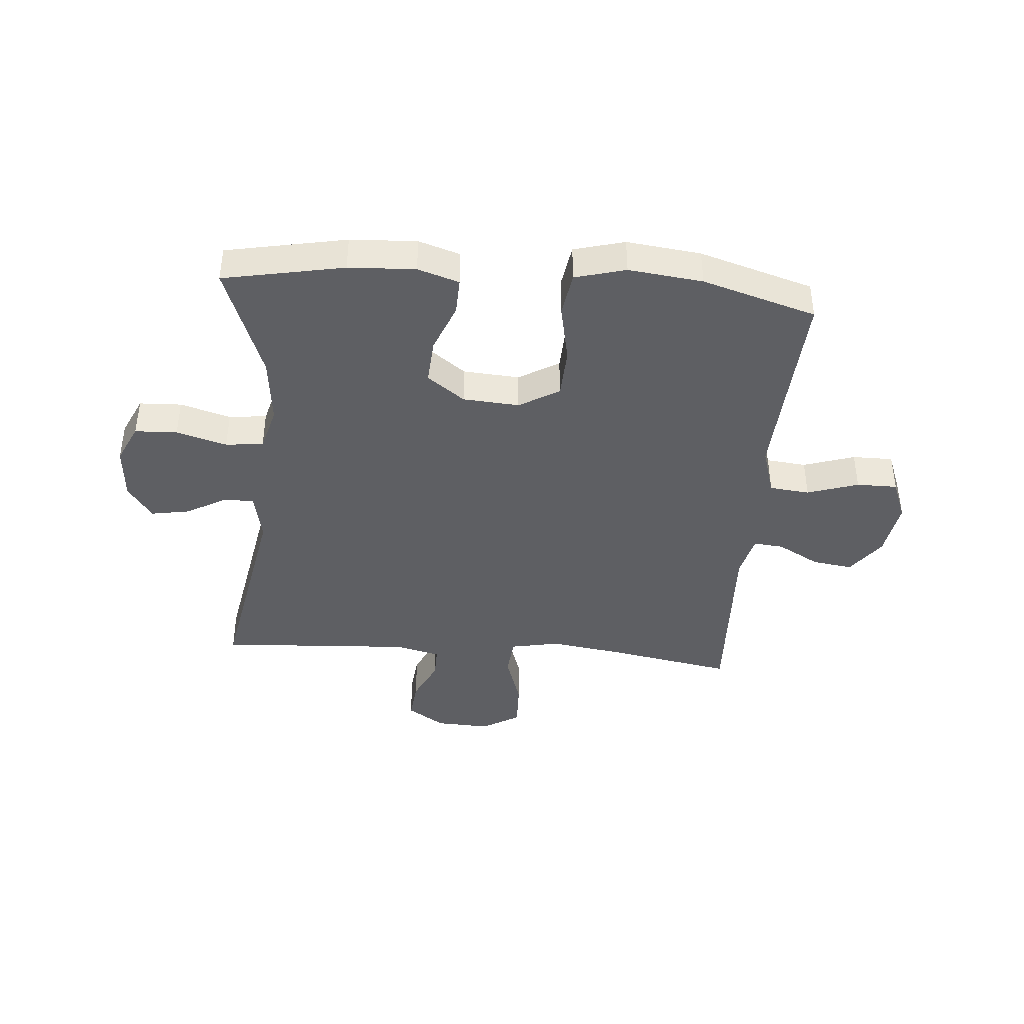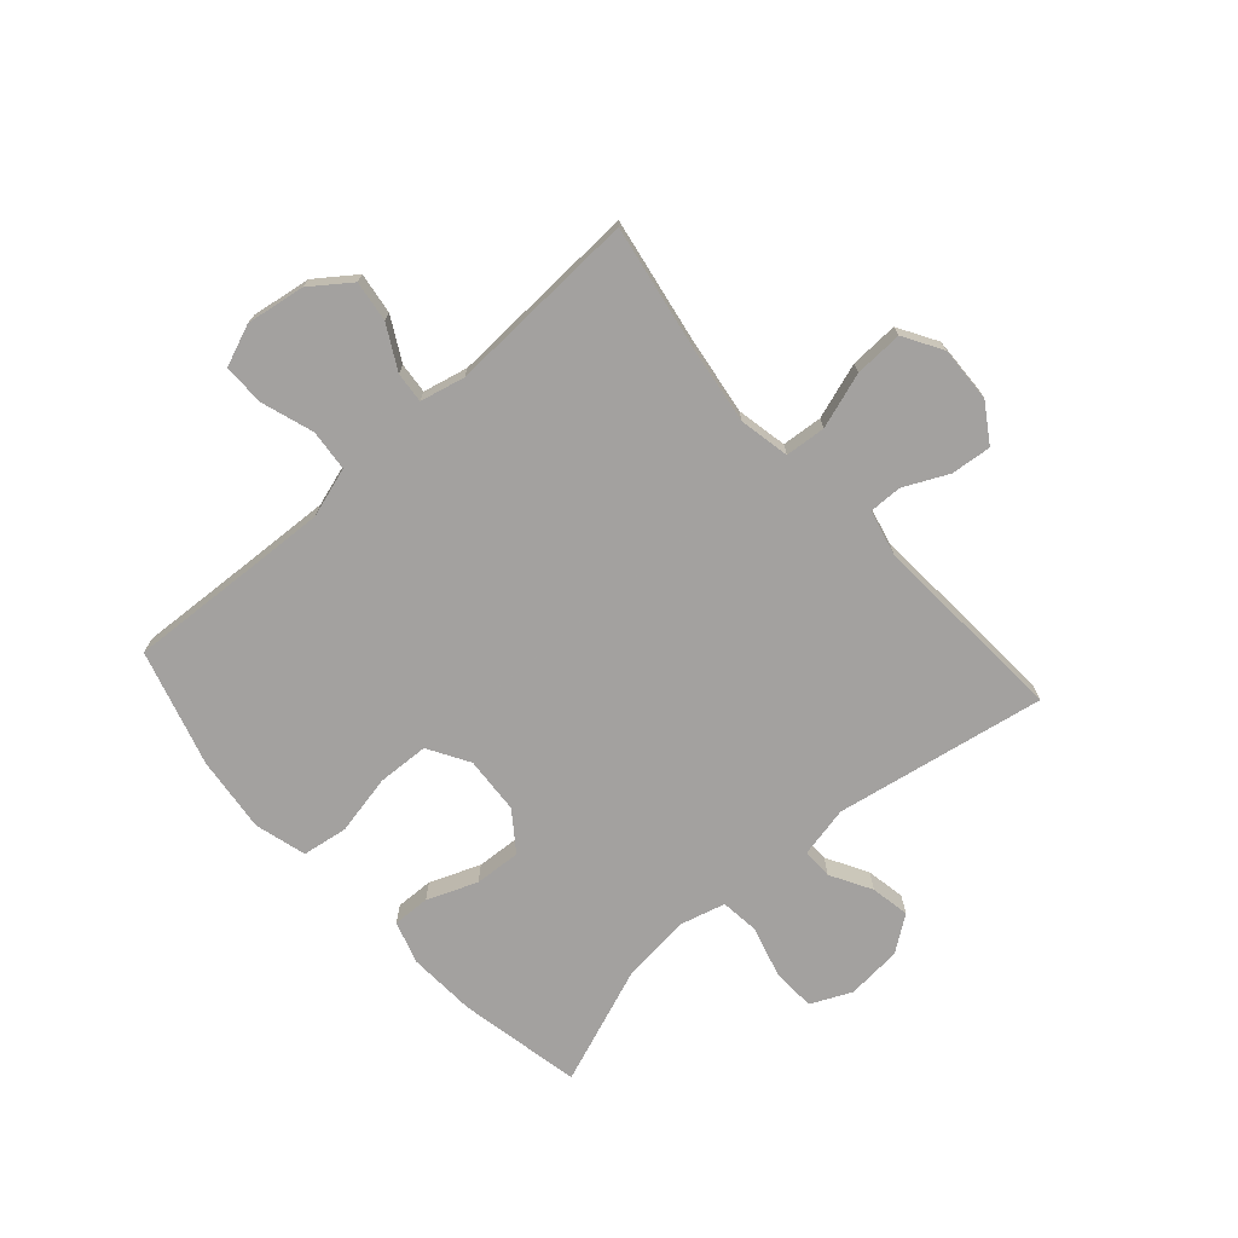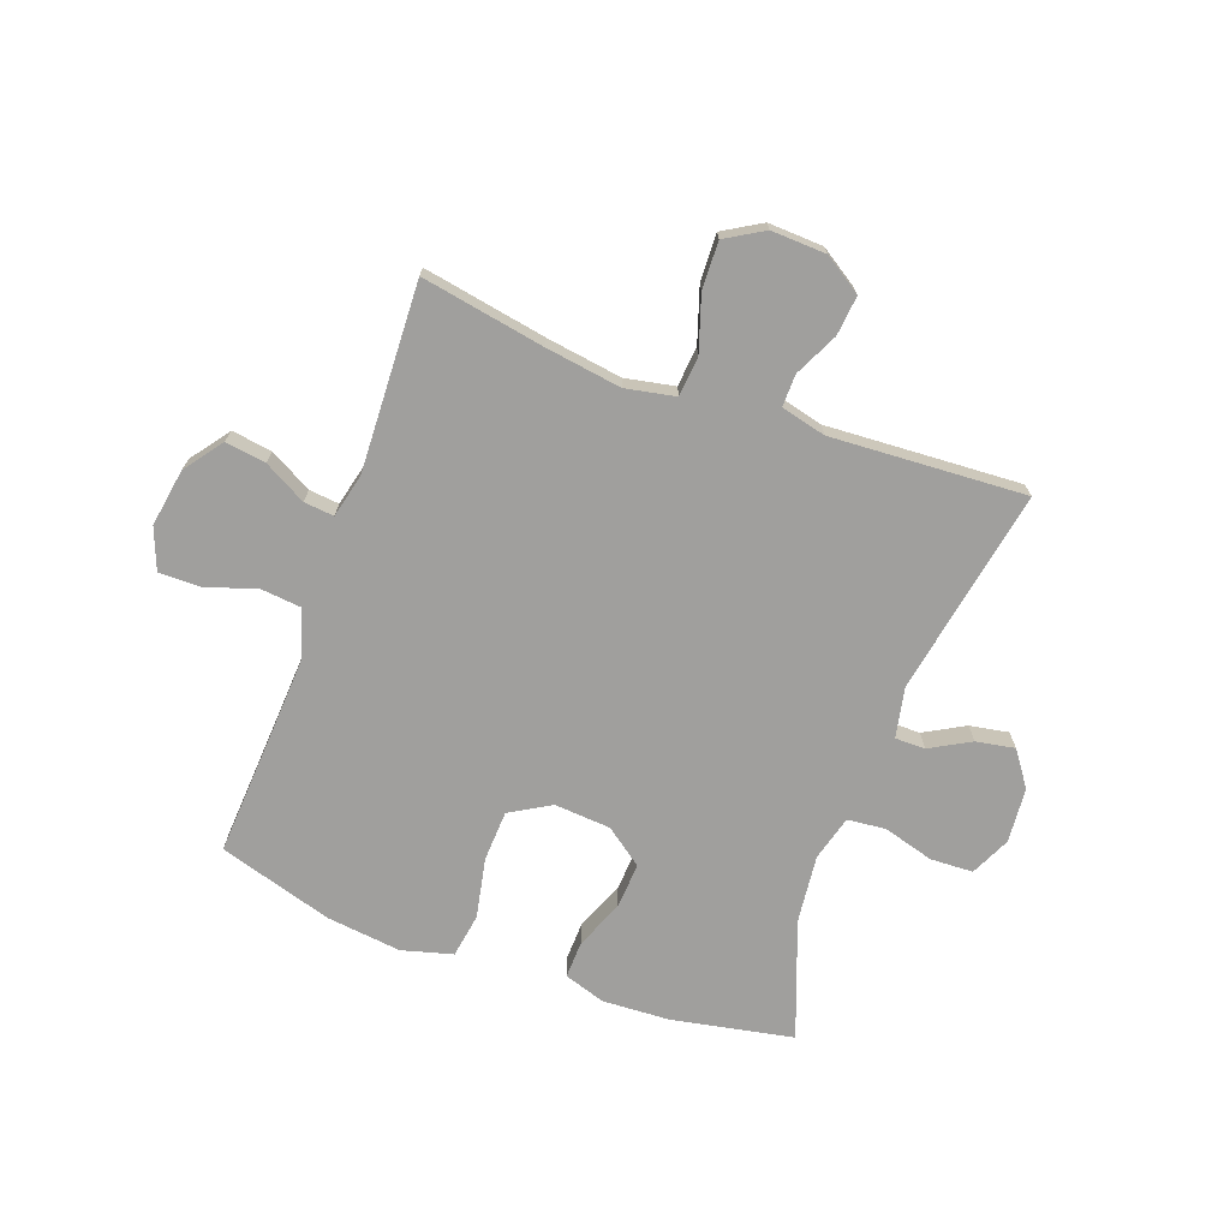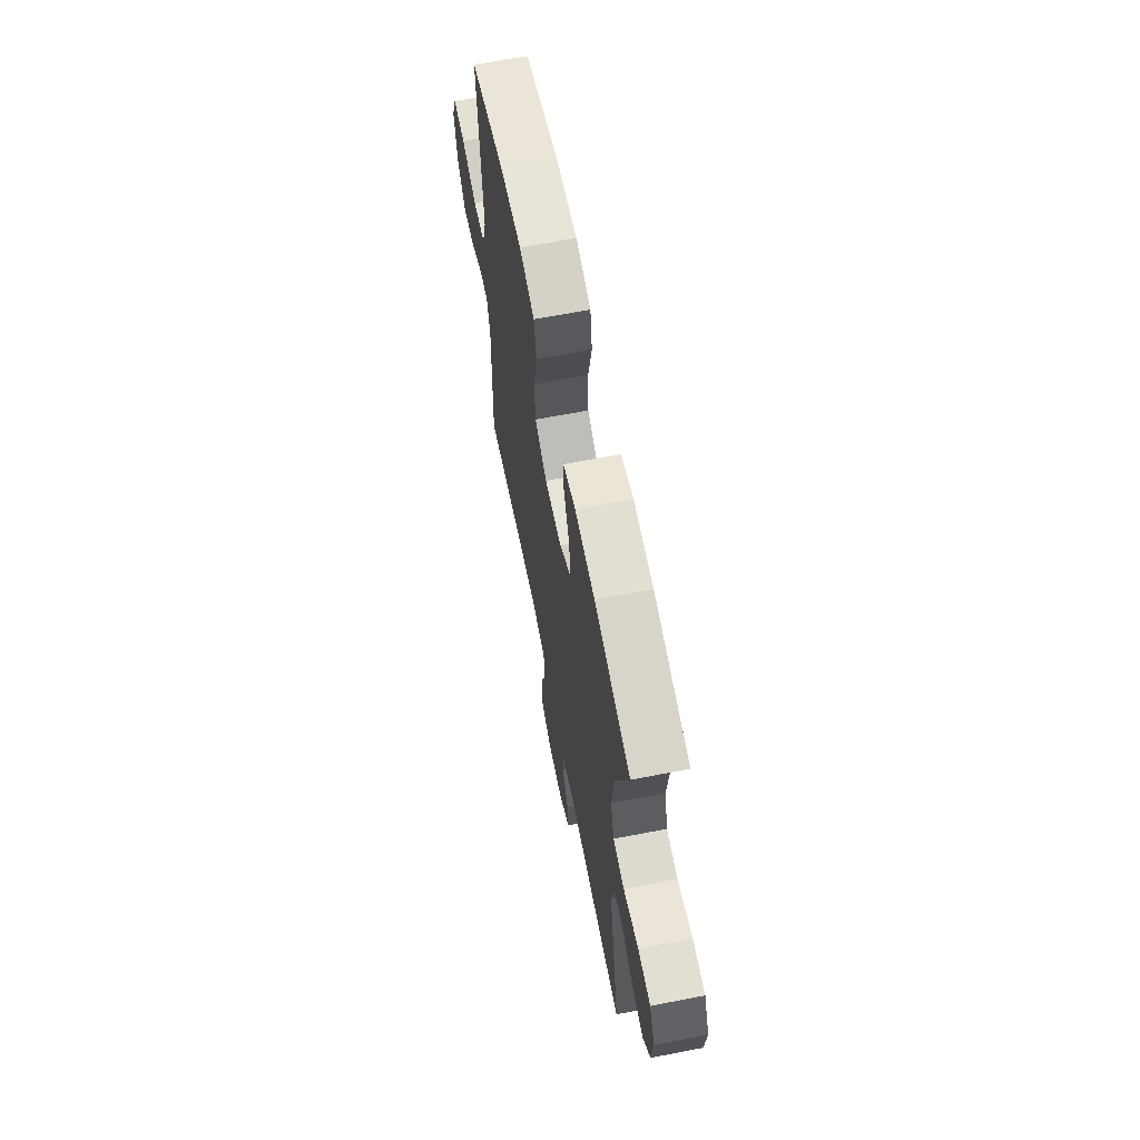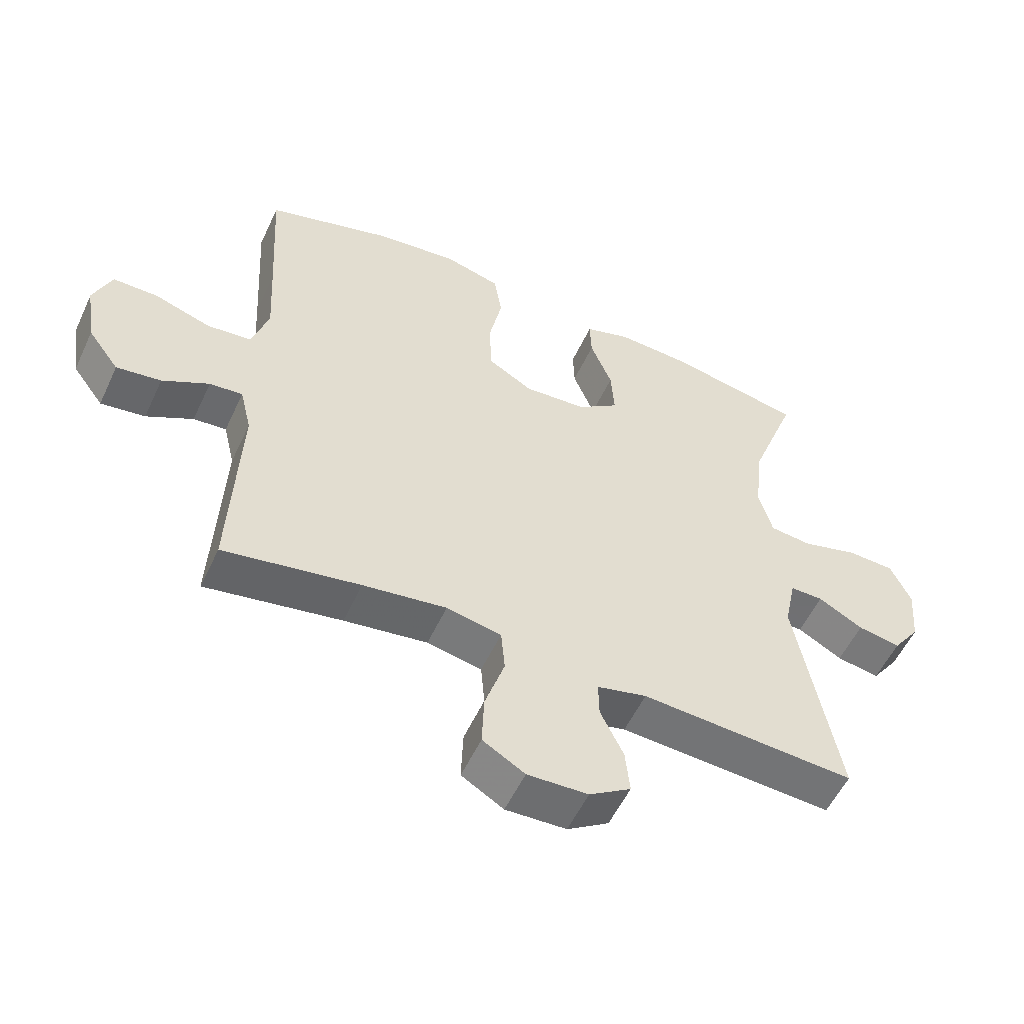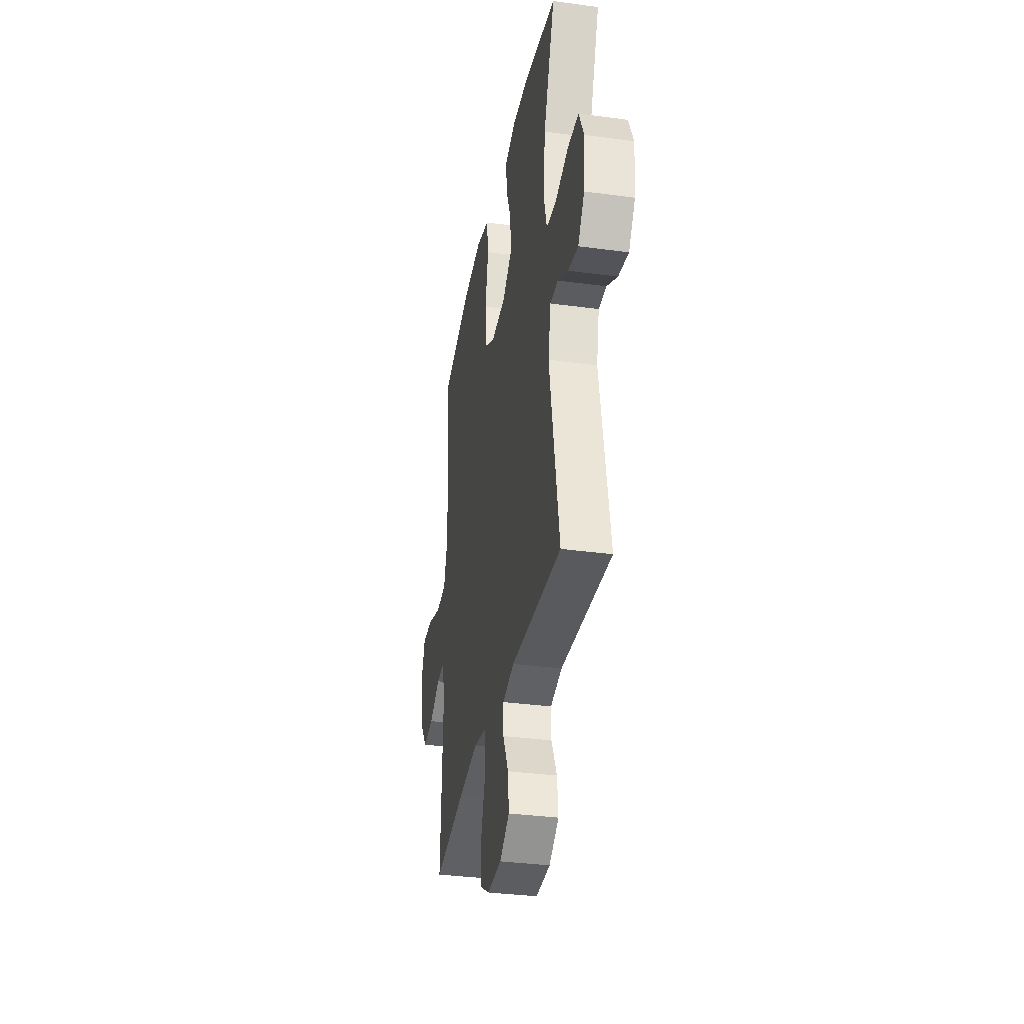
<metadata>
{"format":"obj","ext":"obj","renderer":"f3d","projection":"perspective","resolution":1024,"background":"white","views":[{"elev":-41.3,"azim":-4.7,"up":"+Y"},{"elev":-72.3,"azim":131.8,"up":"+Y"},{"elev":-71.4,"azim":159.9,"up":"+Y"},{"elev":65.3,"azim":-101.1,"up":"+Z"},{"elev":-55.0,"azim":155.2,"up":"+Z"},{"elev":-33.8,"azim":-100.5,"up":"+Z"}]}
</metadata>
<code>
v -0.5 0.07 0.5
v -0.29 0.07 0.541
v -0.174 0.07 0.547
v -0.102 0.07 0.524
v -0.104 0.07 0.46
v -0.138 0.07 0.375
v -0.143 0.07 0.296
v -0.078 0.07 0.248
v 0.02 0.07 0.241
v 0.09 0.07 0.282
v 0.094 0.07 0.37
v 0.073 0.07 0.473
v 0.085 0.07 0.55
v 0.173 0.07 0.574
v 0.302 0.07 0.559
v 0.5 0.07 0.5
v 0.487 0.07 0.276
v 0.48 0.07 0.146
v 0.506 0.07 0.061
v 0.576 0.07 0.054
v 0.665 0.07 0.083
v 0.736 0.07 0.083
v 0.764 0.07 0.012
v 0.748 0.07 -0.088
v 0.699 0.07 -0.154
v 0.629 0.07 -0.144
v 0.556 0.07 -0.104
v 0.504 0.07 -0.099
v 0.486 0.07 -0.175
v 0.5 0.07 -0.5
v 0.286 0.07 -0.462
v 0.155 0.07 -0.443
v 0.069 0.07 -0.46
v 0.063 0.07 -0.529
v 0.094 0.07 -0.624
v 0.097 0.07 -0.706
v 0.031 0.07 -0.745
v -0.064 0.07 -0.741
v -0.129 0.07 -0.699
v -0.122 0.07 -0.63
v -0.086 0.07 -0.555
v -0.085 0.07 -0.499
v -0.163 0.07 -0.48
v -0.5 0.07 -0.5
v -0.435 0.07 -0.142
v -0.453 0.07 -0.055
v -0.505 0.07 -0.055
v -0.575 0.07 -0.094
v -0.642 0.07 -0.106
v -0.685 0.07 -0.046
v -0.693 0.07 0.049
v -0.661 0.07 0.118
v -0.587 0.07 0.121
v -0.499 0.07 0.096
v -0.433 0.07 0.103
v -0.412 0.07 0.181
v -0.425 0.07 0.299
v -0.5 0 0.5
v -0.29 0 0.541
v -0.174 0 0.547
v -0.102 0 0.524
v -0.104 0 0.46
v -0.138 0 0.375
v -0.143 0 0.296
v -0.078 0 0.248
v 0.02 0 0.241
v 0.09 0 0.282
v 0.094 0 0.37
v 0.073 0 0.473
v 0.085 0 0.55
v 0.173 0 0.574
v 0.302 0 0.559
v 0.5 0 0.5
v 0.487 0 0.276
v 0.48 0 0.146
v 0.506 0 0.061
v 0.576 0 0.054
v 0.665 0 0.083
v 0.736 0 0.083
v 0.764 0 0.012
v 0.748 0 -0.088
v 0.699 0 -0.154
v 0.629 0 -0.144
v 0.556 0 -0.104
v 0.504 0 -0.099
v 0.486 0 -0.175
v 0.5 0 -0.5
v 0.286 0 -0.462
v 0.155 0 -0.443
v 0.069 0 -0.46
v 0.063 0 -0.529
v 0.094 0 -0.624
v 0.097 0 -0.706
v 0.031 0 -0.745
v -0.064 0 -0.741
v -0.129 0 -0.699
v -0.122 0 -0.63
v -0.086 0 -0.555
v -0.085 0 -0.499
v -0.163 0 -0.48
v -0.5 0 -0.5
v -0.435 0 -0.142
v -0.453 0 -0.055
v -0.505 0 -0.055
v -0.575 0 -0.094
v -0.642 0 -0.106
v -0.685 0 -0.046
v -0.693 0 0.049
v -0.661 0 0.118
v -0.587 0 0.121
v -0.499 0 0.096
v -0.433 0 0.103
v -0.412 0 0.181
v -0.425 0 0.299
f 52 53 54
f 51 52 54
f 50 51 54
f 49 50 54
f 48 49 54
f 47 48 54
f 46 47 54 55
f 45 46 55 56
f 43 44 45
f 42 43 45 56
f 39 40 41
f 38 39 41
f 37 38 41
f 36 37 41
f 35 36 41
f 34 35 41
f 33 34 41 42
f 29 30 31
f 28 29 31 32
f 25 26 27
f 24 25 27
f 23 24 27
f 22 23 27
f 21 22 27
f 20 21 27
f 19 20 27 28
f 28 32 33
f 19 28 33
f 18 19 33
f 15 16 17
f 14 15 17
f 13 14 17
f 12 13 17
f 11 12 17
f 17 18 33
f 11 17 33
f 10 11 33
f 4 5 6
f 3 4 6
f 2 3 6
f 1 2 6
f 57 1 6
f 57 6 7
f 56 57 7 8
f 42 56 8 9
f 9 10 33 42
f 111 110 109
f 111 109 108
f 111 108 107
f 111 107 106
f 111 106 105
f 111 105 104
f 112 111 104 103
f 113 112 103 102
f 102 101 100
f 113 102 100 99
f 98 97 96
f 98 96 95
f 98 95 94
f 98 94 93
f 98 93 92
f 98 92 91
f 99 98 91 90
f 88 87 86
f 89 88 86 85
f 84 83 82
f 84 82 81
f 84 81 80
f 84 80 79
f 84 79 78
f 84 78 77
f 85 84 77 76
f 90 89 85
f 90 85 76
f 90 76 75
f 74 73 72
f 74 72 71
f 74 71 70
f 74 70 69
f 74 69 68
f 90 75 74
f 90 74 68
f 90 68 67
f 63 62 61
f 63 61 60
f 63 60 59
f 63 59 58
f 63 58 114
f 64 63 114
f 65 64 114 113
f 66 65 113 99
f 99 90 67 66
f 1 58 59 2
f 2 59 60 3
f 3 60 61 4
f 4 61 62 5
f 5 62 63 6
f 6 63 64 7
f 7 64 65 8
f 8 65 66 9
f 9 66 67 10
f 10 67 68 11
f 11 68 69 12
f 12 69 70 13
f 13 70 71 14
f 14 71 72 15
f 15 72 73 16
f 16 73 74 17
f 17 74 75 18
f 18 75 76 19
f 19 76 77 20
f 20 77 78 21
f 21 78 79 22
f 22 79 80 23
f 23 80 81 24
f 24 81 82 25
f 25 82 83 26
f 26 83 84 27
f 27 84 85 28
f 28 85 86 29
f 29 86 87 30
f 30 87 88 31
f 31 88 89 32
f 32 89 90 33
f 33 90 91 34
f 34 91 92 35
f 35 92 93 36
f 36 93 94 37
f 37 94 95 38
f 38 95 96 39
f 39 96 97 40
f 40 97 98 41
f 41 98 99 42
f 42 99 100 43
f 43 100 101 44
f 44 101 102 45
f 45 102 103 46
f 46 103 104 47
f 47 104 105 48
f 48 105 106 49
f 49 106 107 50
f 50 107 108 51
f 51 108 109 52
f 52 109 110 53
f 53 110 111 54
f 54 111 112 55
f 55 112 113 56
f 56 113 114 57
f 57 114 58 1

</code>
